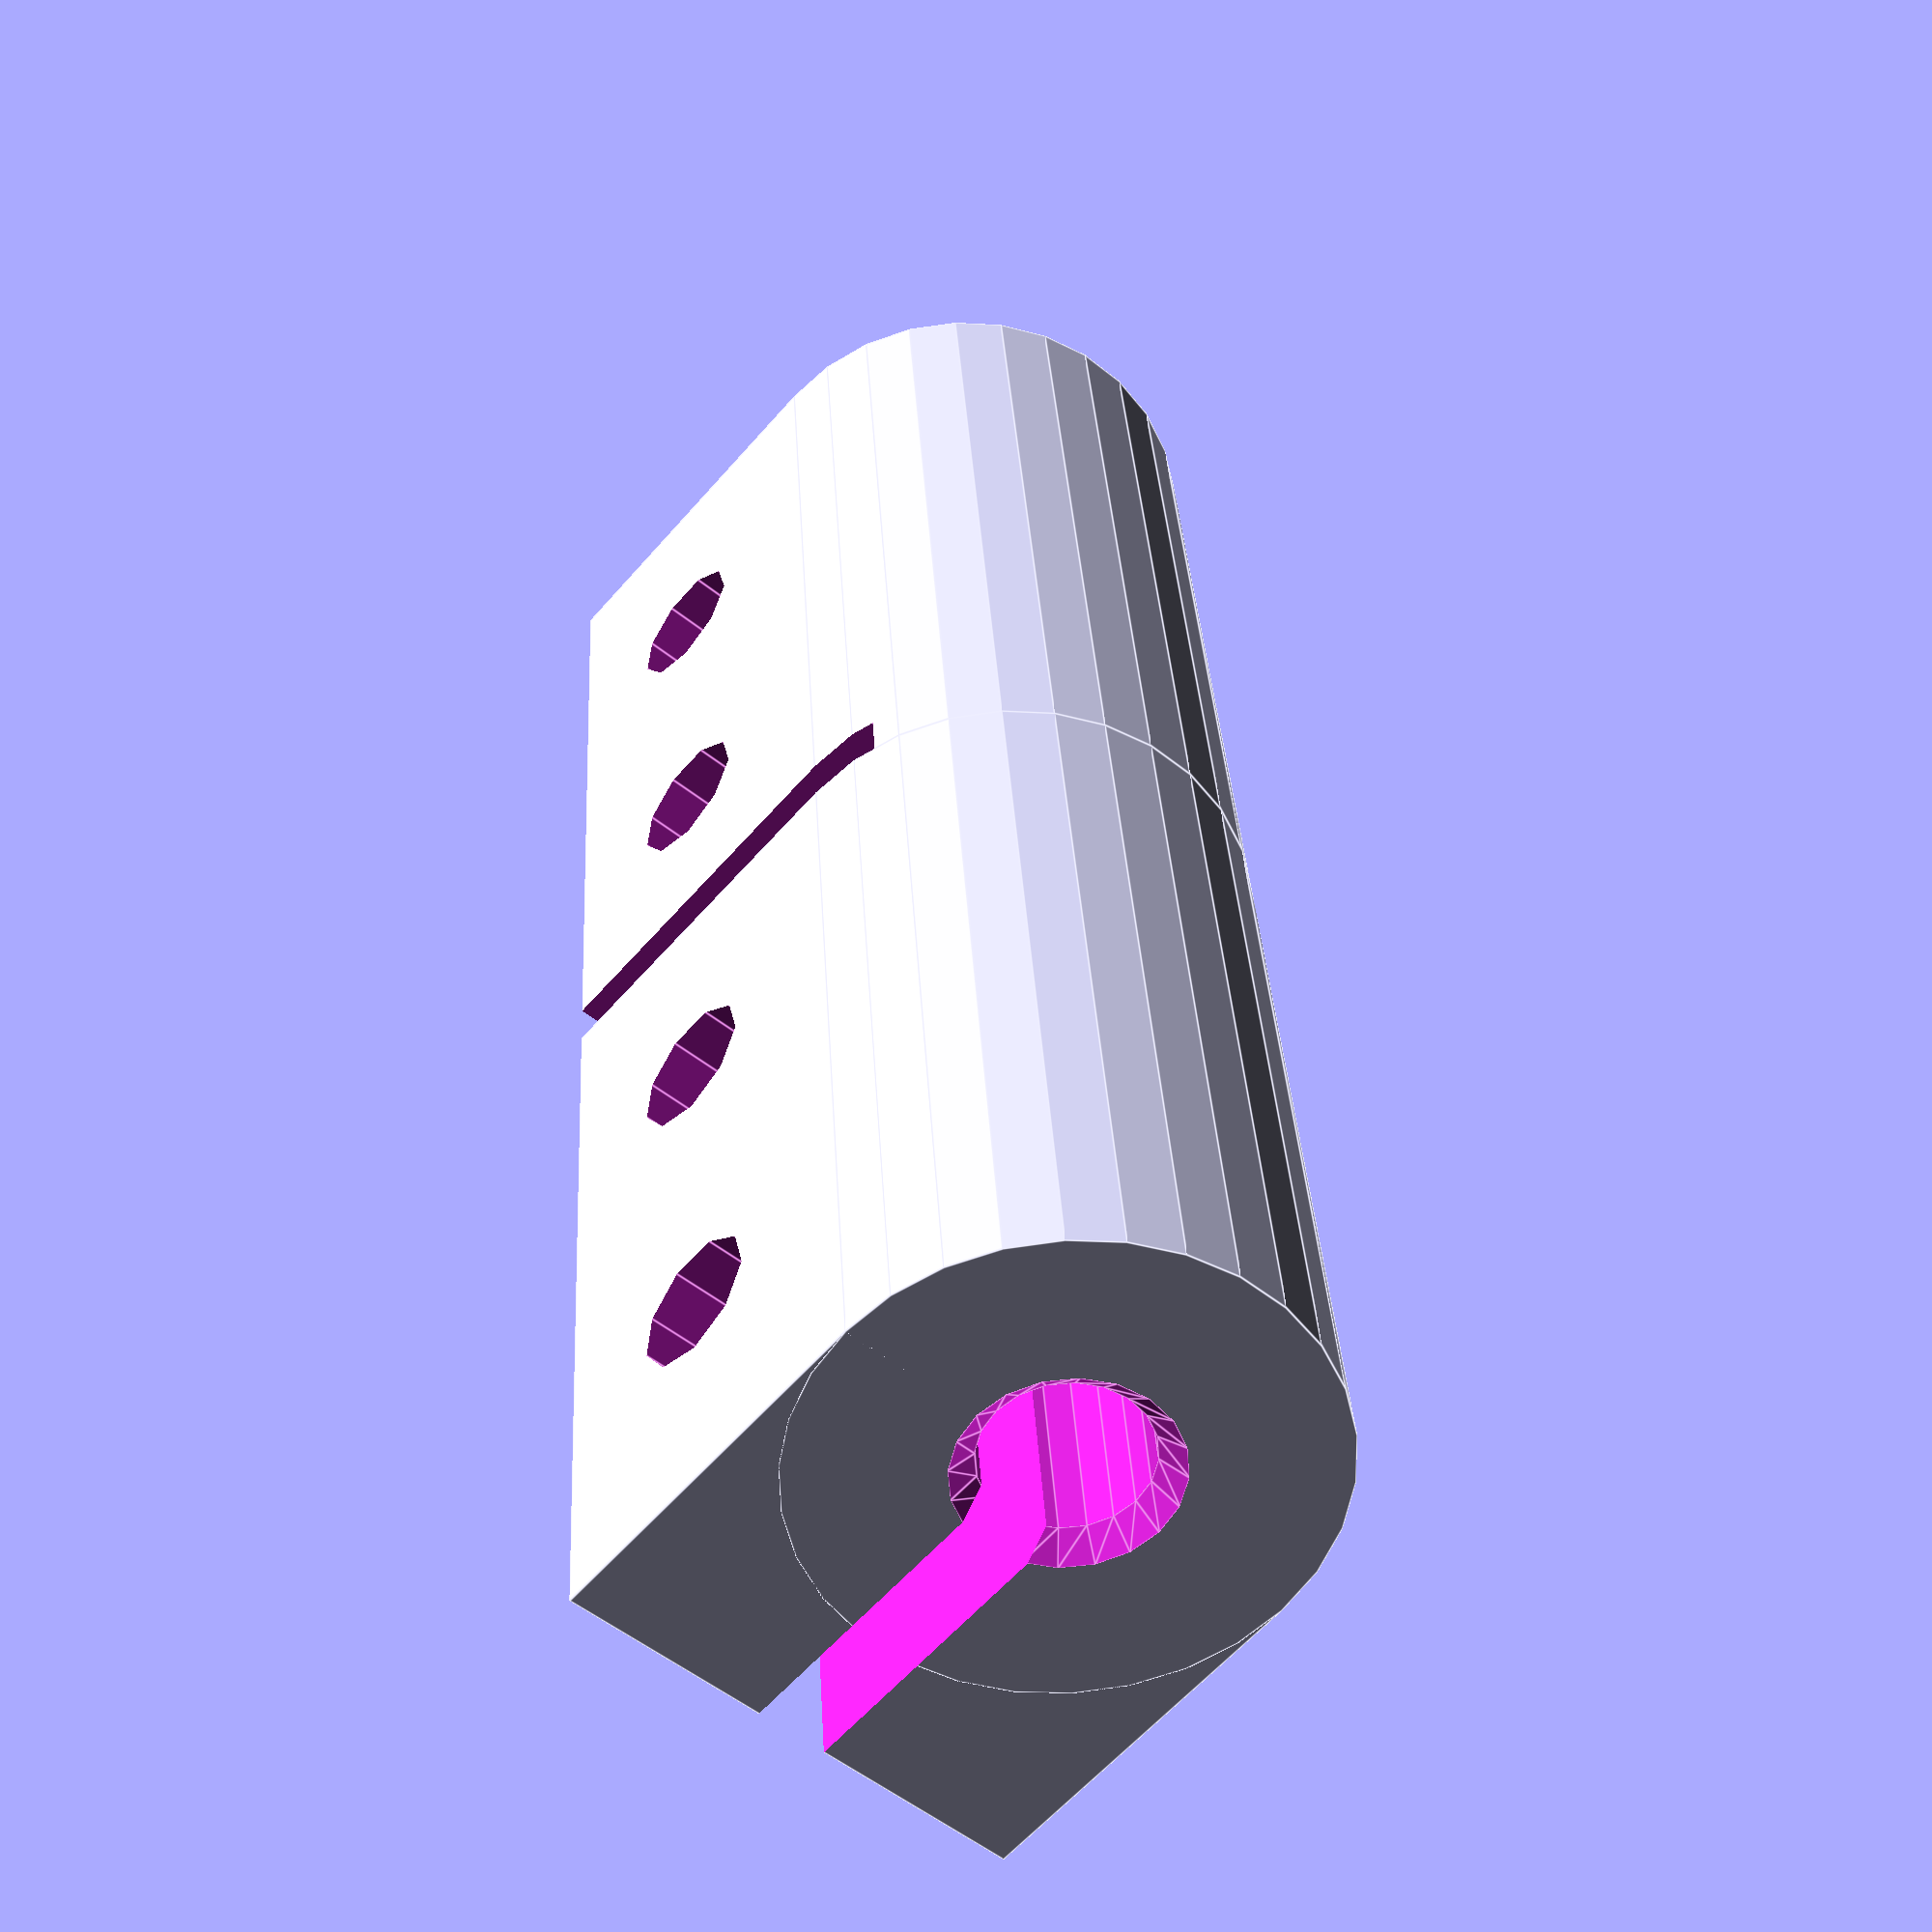
<openscad>
rod_r=6/2+.2; //.4 too big, 0 too small
m4_r=4.5/2-.2;
difference()
{
    union()
    {
        translate([0,15/2,35/2])cube([20,15,35],center=true);
        cylinder(r=20/2,h=35);
    }
    translate([0,0,-1])cylinder(r=rod_r,h=40,$fn=20);
    translate([0,0,-0.01])cylinder(r2=rod_r,r1=rod_r+1,h=1,$fn=20);
    //cutout
    translate([0,10,19])cube([3,20,40],center=true);
    //screw close
    translate([0,8,10])rotate([0,90,0])cylinder(r=5.5/2,h=40,center=true);
    translate([15,8,10])rotate([0,90,0])cylinder(r=9.3/2,h=20,center=true,$fn=6);
    translate([0,8,25])rotate([0,90,0])cylinder(r=5.5/2,h=40,center=true);
    translate([15,8,25])rotate([0,90,0])cylinder(r=9.3/2,h=20,center=true,$fn=6);
}

translate([0,0,35-0.01])difference()
{
    union()
    {
        translate([0,15/2,35/2])cube([20,15,35],center=true);
        cylinder(r=20/2,h=35);
    }
    translate([0,0,-1])cylinder(r=rod_r,h=40,$fn=20);

    //cutout
    translate([0,10,19])cube([3,20,40],center=true);
    //screw close
    translate([0,8,10])rotate([0,90,0])cylinder(r=5.5/2,h=40,center=true);
    translate([15,8,10])rotate([0,90,0])cylinder(r=9.3/2,h=20,center=true,$fn=6);
    translate([0,8,25])rotate([0,90,0])cylinder(r=5.5/2,h=40,center=true);
    translate([15,8,25])rotate([0,90,0])cylinder(r=9.3/2,h=20,center=true,$fn=6);
    translate([0,10,1])cube([21,26,2.01],center=true);
}


</openscad>
<views>
elev=146.8 azim=319.4 roll=3.1 proj=p view=edges
</views>
